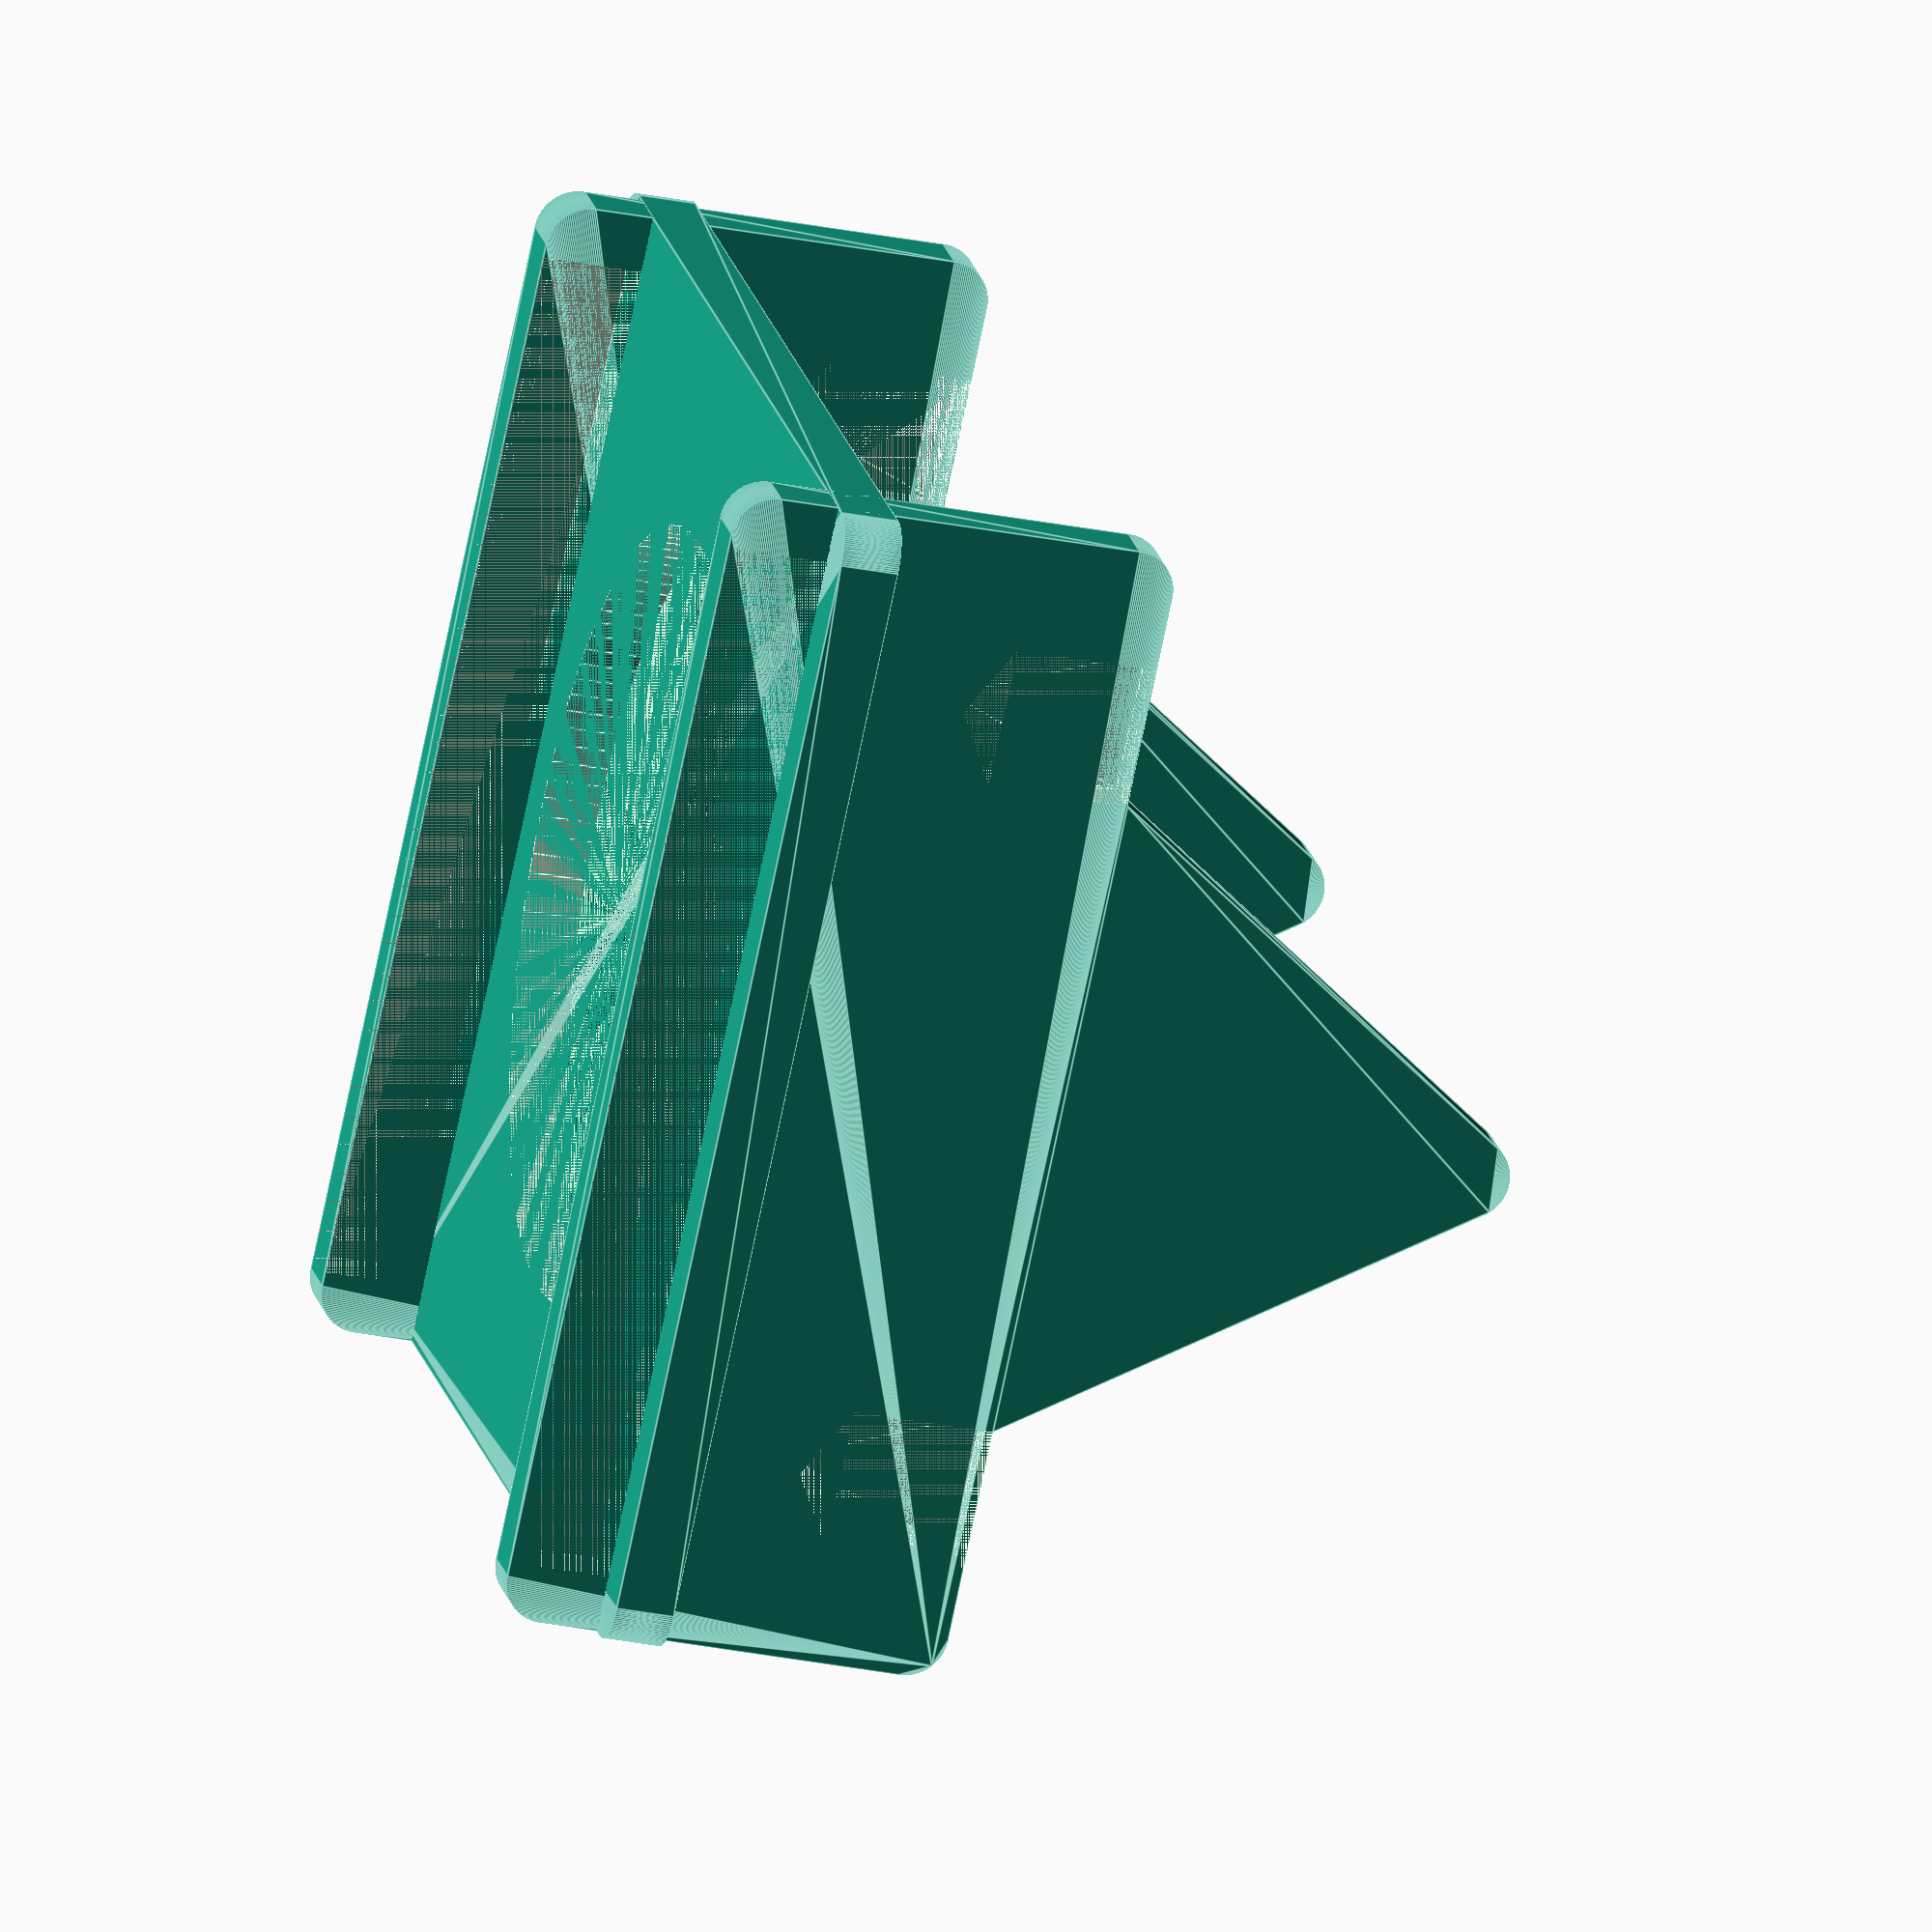
<openscad>
print = 0;

fn = 128;

module rcube(x,y,z,r){
    hull(){
        translate([r,r,0]) cylinder(h=z,r1=r,r2=r,$fn=fn);
        translate([x-r,r,0]) cylinder(h=z,r1=r,r2=r,$fn=fn);
        translate([r,y-r,0]) cylinder(h=z,r1=r,r2=r,$fn=fn);
        translate([x-r,y-r,0]) cylinder(h=z,r1=r,r2=r,$fn=fn);
    };
};

span = 126;
roller = 107;
thickness = 7;
hole = min(span, roller)/2 - thickness;
upper_height = 35 + thickness;
wall_height = 50;
lower_height = 5 + thickness;
hold_w = 17;
gap = 0.25;
e = 0.00000001;
r = 5;

module holder()
rotate([print*90,0,0])
translate([-thickness,0,-lower_height+50*print]) {
    hull(){
        translate([thickness*2+hold_w,0,lower_height+upper_height]) cube([e,thickness,e]);
        translate([span-hold_w,0,lower_height+upper_height]) cube([e,thickness,e]);
        translate([(span+thickness*2)/2,0,lower_height+upper_height+wall_height]) rotate([-90,0,0]) cylinder(h=thickness,r1=r,r2=r,$fn=fn);
    }
    difference(){
        rotate([90,0,0]){
            translate([0,0,-thickness]){
                rcube(span+thickness*2, upper_height+lower_height, thickness, r);
            }
        }
        translate([thickness-gap,0,0]){
            cube([span+gap*2, thickness, lower_height]);
        }
        translate([thickness+thickness,0,lower_height+upper_height]){
            hull(){
                cube([e,thickness, e]);
                translate([0,0,-hold_w]) cube([e,thickness, e]);
                translate([hold_w/2,0,-hold_w-hold_w/2*tan(30)]) cube([e,thickness, e]);
                translate([hold_w,0,-hold_w]) cube([e,thickness, e]);
                translate([hold_w,0,0]) cube([e,thickness, e]);
            }
        }
        translate([span-hold_w,0,lower_height+upper_height]){
            hull(){
                cube([e,thickness, e]);
                translate([0,0,-hold_w]) cube([e,thickness, e]);
                translate([hold_w/2,0,-hold_w-hold_w/2*tan(30)]) cube([e,thickness, e]);
                translate([hold_w,0,-hold_w]) cube([e,thickness, e]);
                translate([hold_w,0,0]) cube([e,thickness, e]);
            }
        }
    }
}

module plate(){
    translate([-thickness,-thickness,0])
    difference(){
        rcube(span+thickness*2, roller+thickness*4, thickness, r);
        translate([0, thickness-gap, 0]) cube([thickness+gap,thickness+gap*2,thickness]);
        translate([0, roller+thickness*2-gap, 0]) cube([thickness+gap,thickness+gap*2,thickness]);
        translate([span+thickness, thickness-gap, 0]) cube([thickness+gap,thickness+gap*2,thickness]);
        translate([span+thickness, roller+thickness*2-gap, 0]) cube([thickness+gap,thickness+gap*2,thickness]);
        translate([(span+thickness*2)/2,(roller+thickness*4)/2,0]) cylinder(h=thickness,r1=hole,r2=hole,$fn=fn);
    }
}

holder();
translate([0,roller+thickness,0]) holder();
plate();
</openscad>
<views>
elev=30.1 azim=43.3 roll=253.8 proj=o view=edges
</views>
